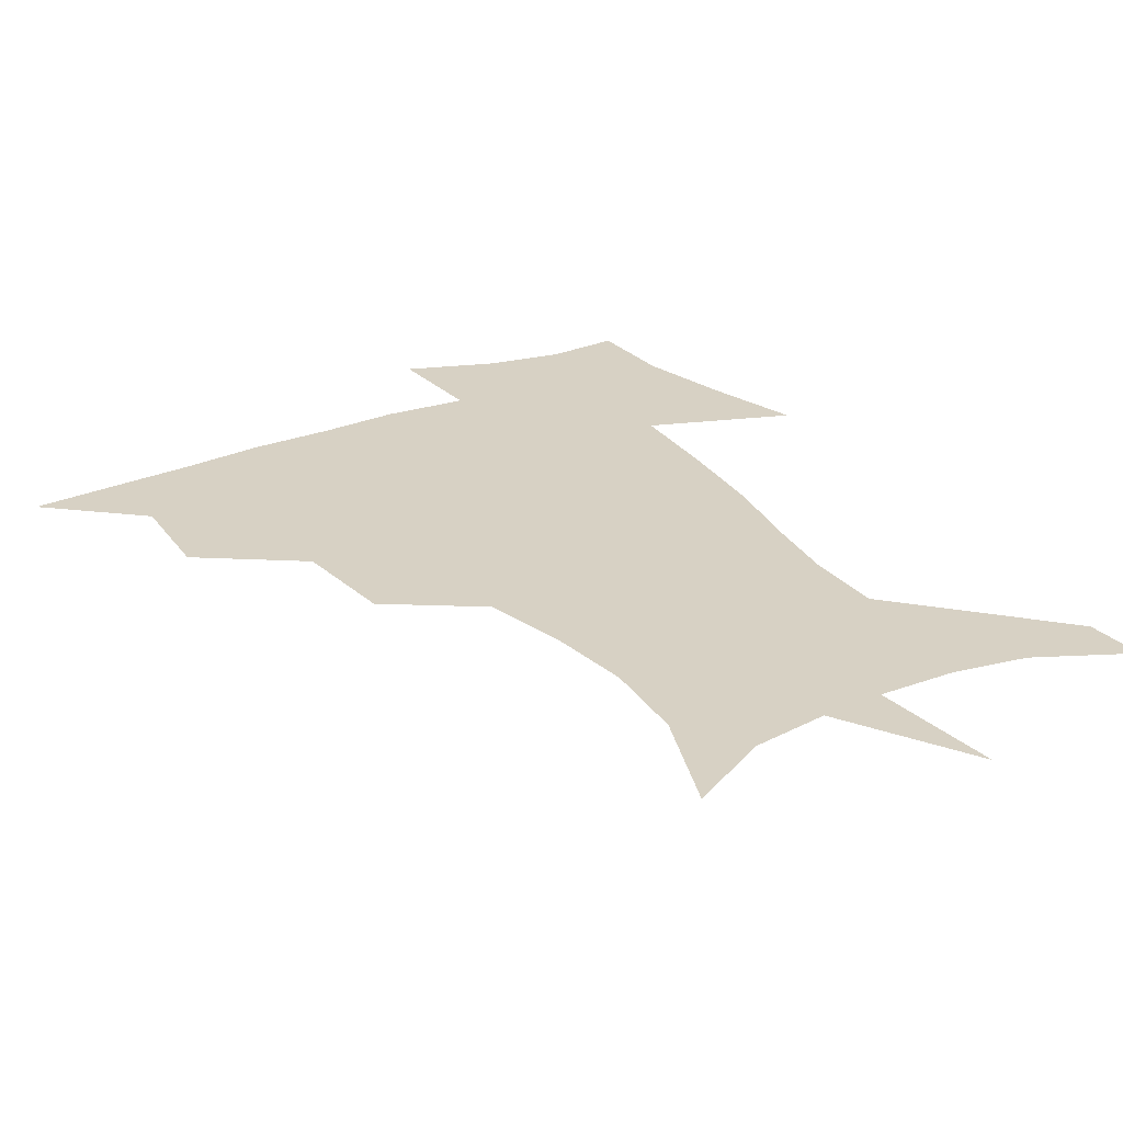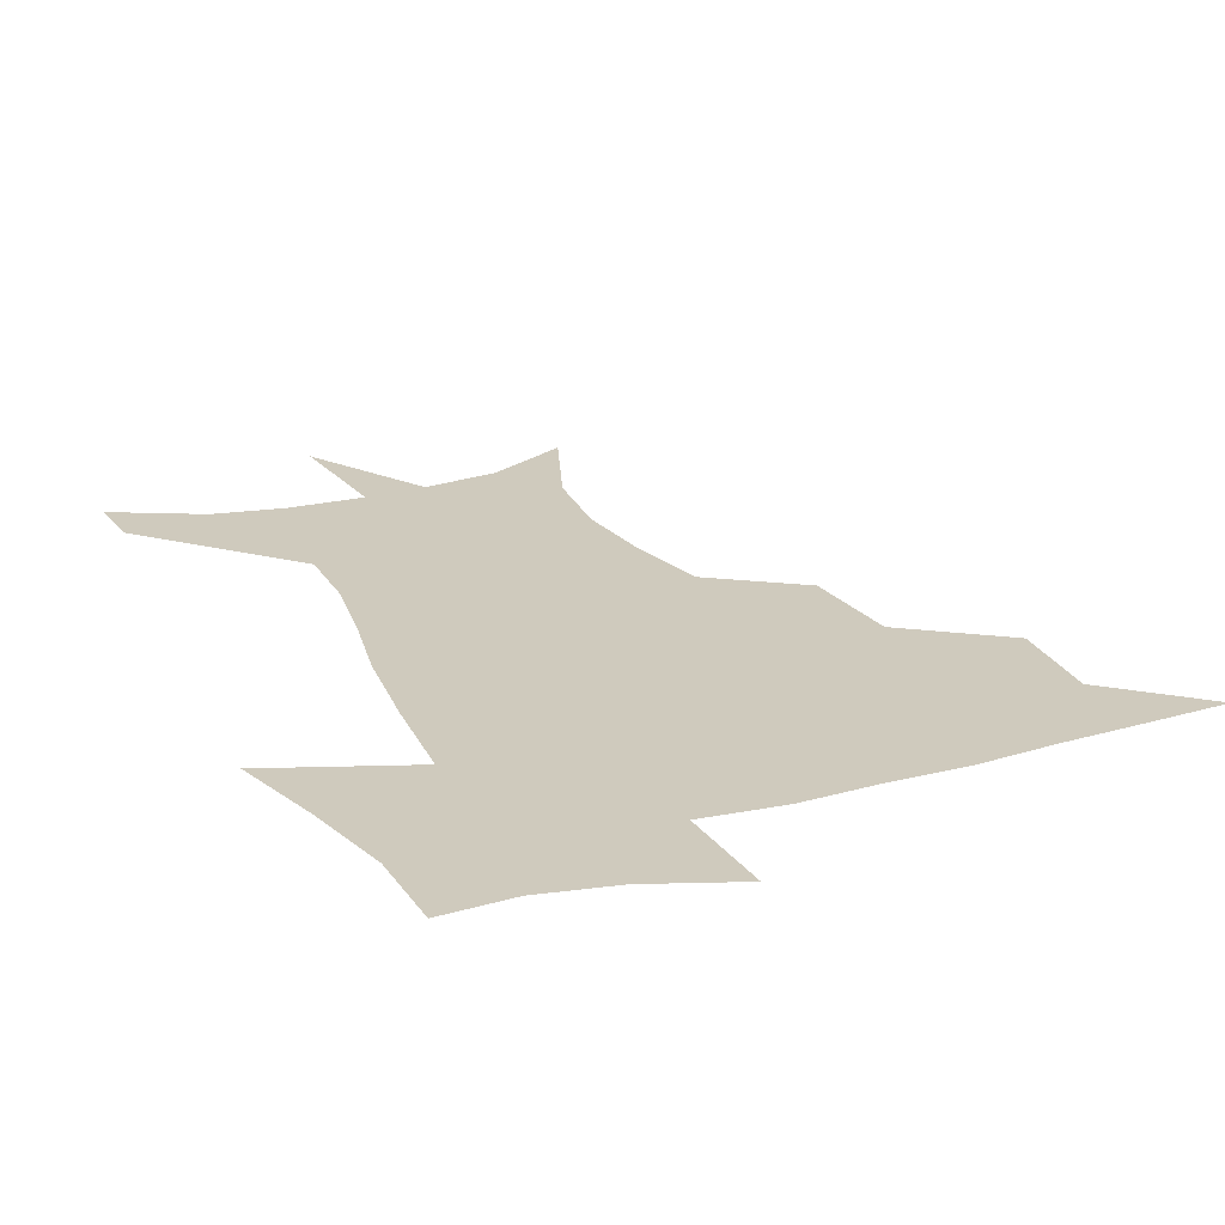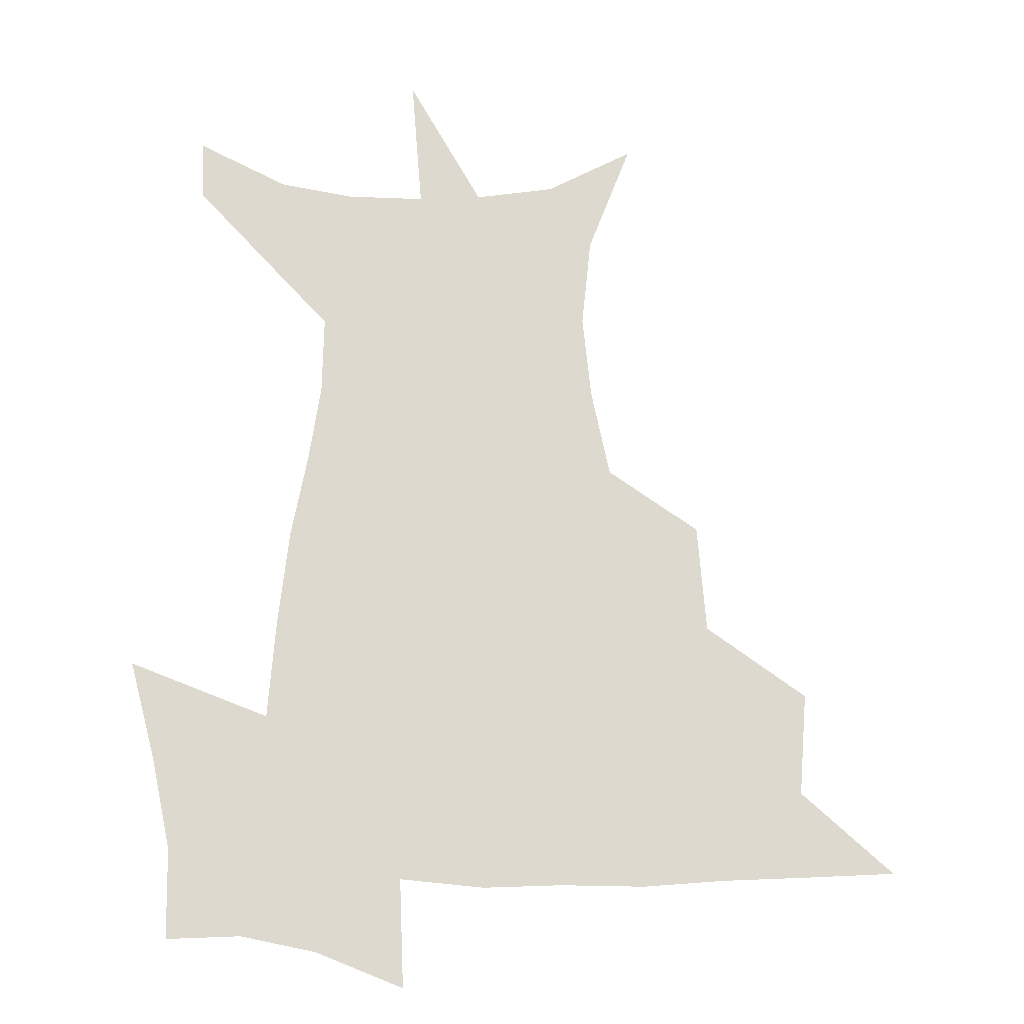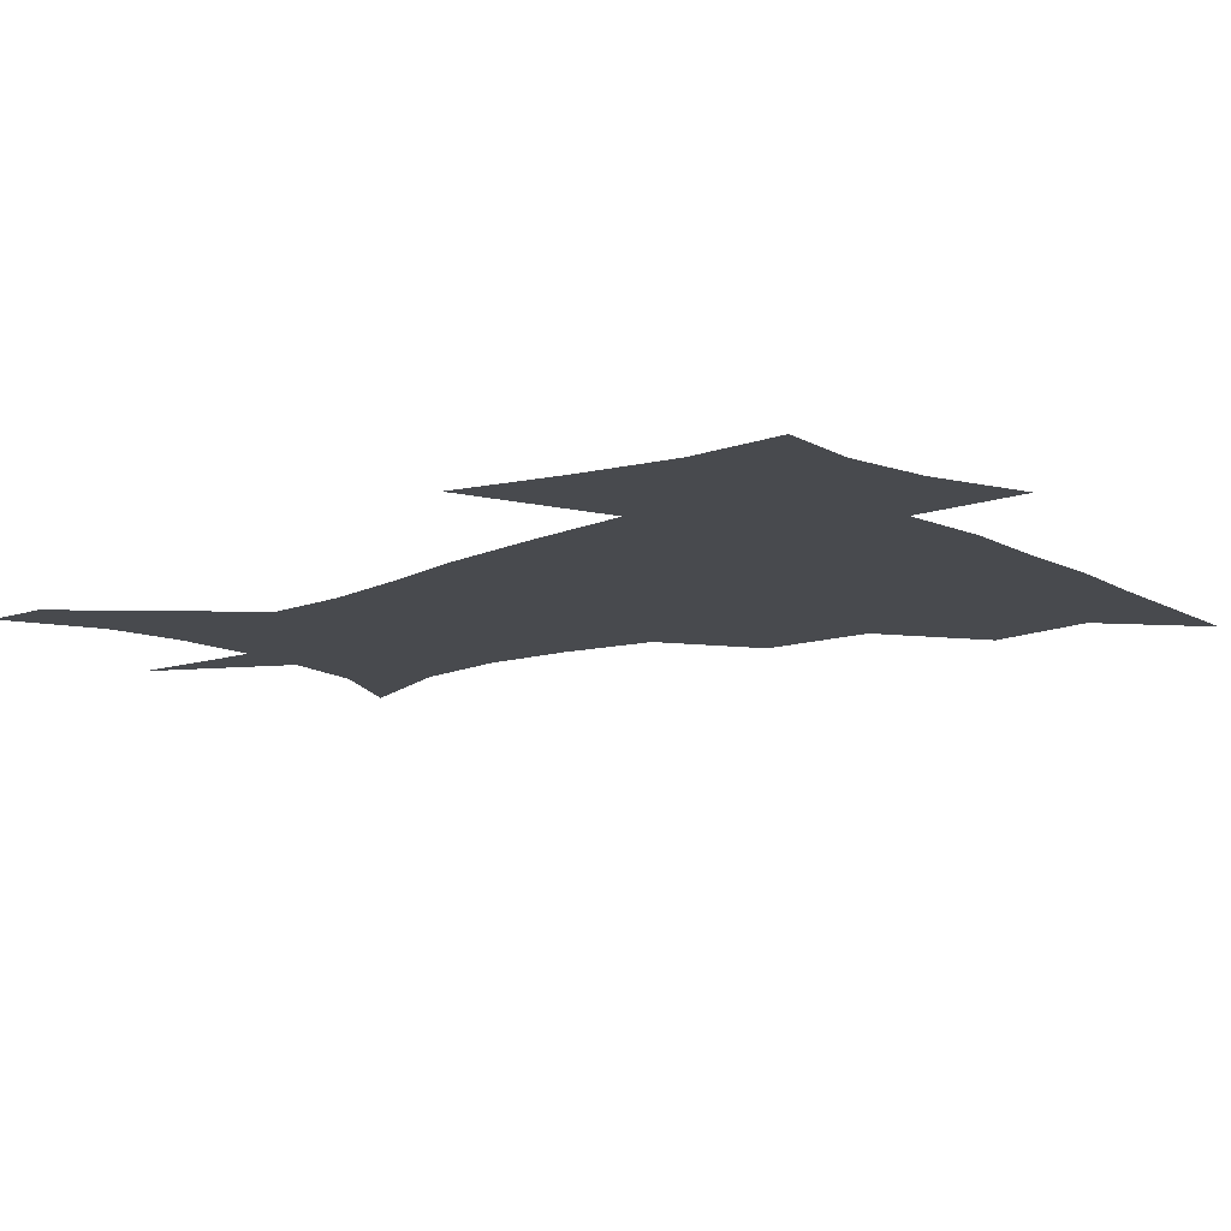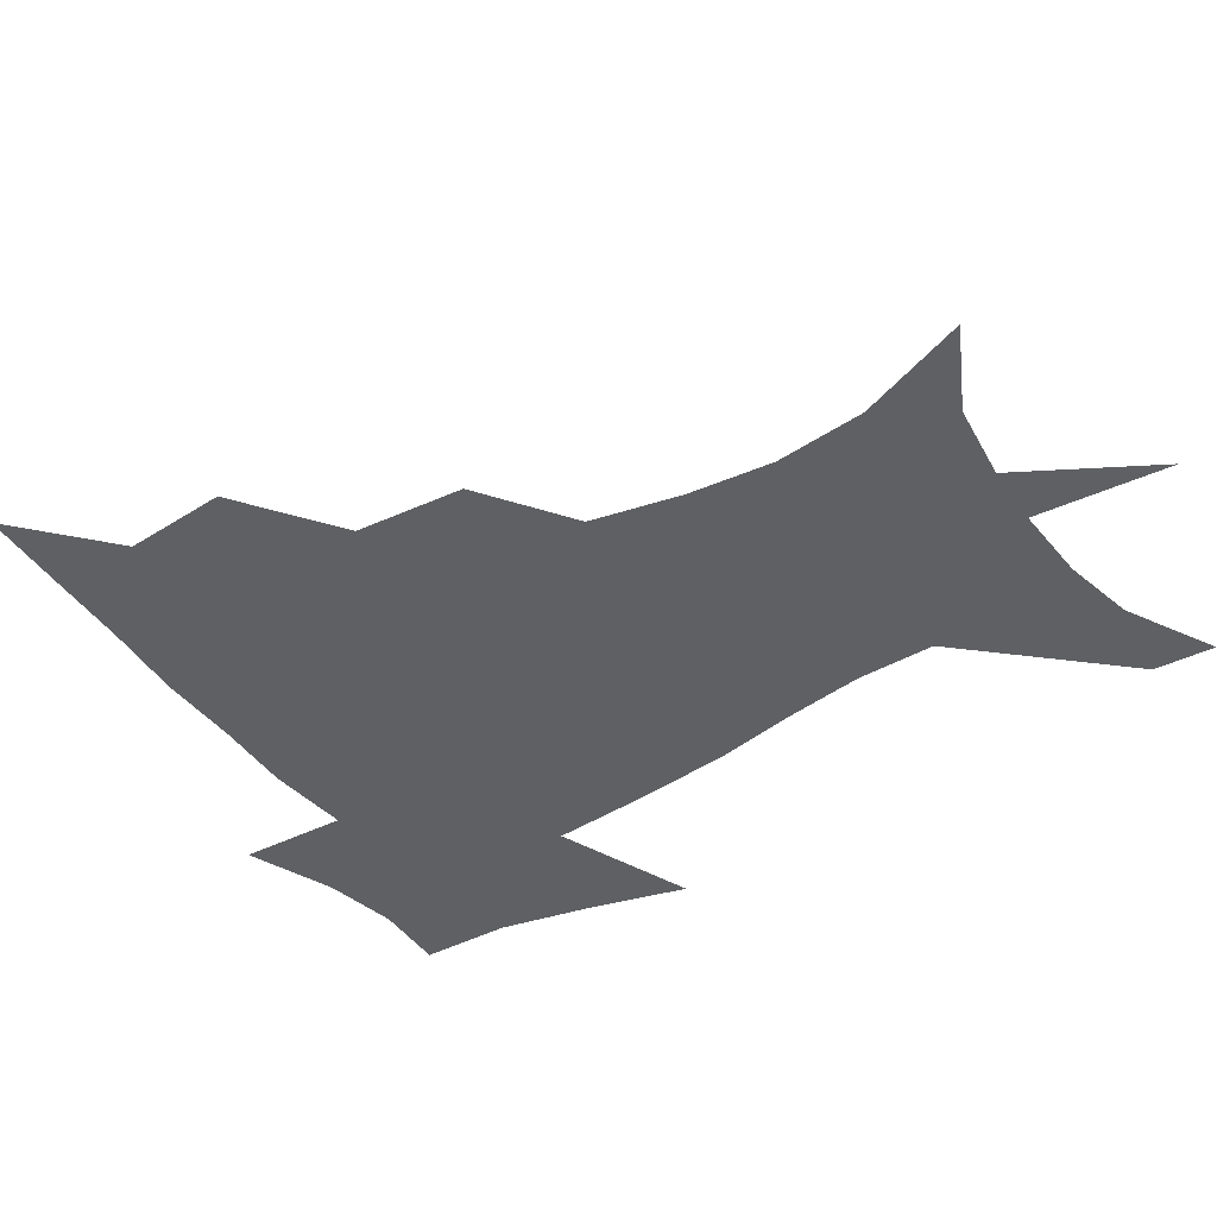
<metadata>
{"format":"obj","ext":"obj","renderer":"f3d","projection":"perspective","resolution":1024,"background":"white","views":[{"elev":27.1,"azim":-31.1,"up":"+Z"},{"elev":22.9,"azim":156.6,"up":"+Z"},{"elev":71.7,"azim":-179.0,"up":"+Z"},{"elev":-13.0,"azim":131.3,"up":"+Z"},{"elev":-42.1,"azim":-55.7,"up":"+Z"}]}
</metadata>
<code>
v 452.2 447.5 0
v 482.8 382 0
v 485 418.6 0
v 482.7 449.4 0
v 522.6 317.7 0
v 518.8 356.6 0
v 517.2 391.1 0
v 516.1 421.7 0
v 513.6 451.1 0
v 548.9 159.6 0
v 563.8 200.1 0
v 566.5 232.7 0
v 562.9 263.1 0
v 555.6 295.2 0
v 550.7 333.1 0
v 548.3 365.8 0
v 547 395.7 0
v 545.2 423.9 0
v 542.6 453.7 0
v 579.9 175.9 0
v 586.7 212 0
v 586.1 244.6 0
v 583.2 276.3 0
v 578.9 306.9 0
v 576.6 339.4 0
v 575.2 369.1 0
v 575.1 398.7 0
v 573.6 425.6 0
v 572.5 453.7 0
v 608.4 179.9 0
v 607.7 215.7 0
v 606 244.9 0
v 603.8 281.3 0
v 602.2 309.7 0
v 601.5 342.5 0
v 601.5 371.4 0
v 601.9 399.9 0
v 602.3 426.2 0
v 600.6 455.1 0
v 636.1 132.4 0
v 631.4 181.1 0
v 628.3 218.4 0
v 626 249.4 0
v 625 281.3 0
v 625.2 312.9 0
v 626.2 341.6 0
v 627 373.2 0
v 628.1 399.8 0
v 629.2 426.3 0
v 630.7 452.6 0
v 628.5 491.4 0
v 659.7 180.5 0
v 650.1 216.2 0
v 645.5 246.8 0
v 646.5 274.9 0
v 648.7 304.3 0
v 651.4 334.4 0
v 652.6 368.3 0
v 654 398.6 0
v 654.9 425.3 0
v 657 451 0
v 660.5 479.2 0
v 686.5 175.6 0
v 675.4 207.4 0
v 667.4 234.7 0
v 667.5 263.1 0
v 671.4 291.6 0
v 676.7 321.6 0
v 680.1 357 0
v 682.3 393.1 0
v 680 422.9 0
v 681.6 448.7 0
v 687.6 474.1 0
v 719.7 159 0
v 718.2 181 0
v 733.3 373.8 0
v 723.2 409.4 0
v 715.4 442.9 0
v 714.3 475.5 0
f 3 4 1
f 6 7 2
f 2 7 3
f 7 8 3
f 3 8 4
f 8 9 4
f 14 15 5
f 5 15 6
f 15 16 6
f 6 16 7
f 16 17 7
f 7 17 8
f 17 18 8
f 8 18 9
f 18 19 9
f 10 20 11
f 20 21 11
f 11 21 12
f 21 22 12
f 12 22 13
f 22 23 13
f 13 23 14
f 23 24 14
f 14 24 15
f 24 25 15
f 15 25 16
f 25 26 16
f 16 26 17
f 26 27 17
f 17 27 18
f 27 28 18
f 18 28 19
f 28 29 19
f 20 30 21
f 30 31 21
f 21 31 22
f 31 32 22
f 22 32 23
f 32 33 23
f 23 33 24
f 33 34 24
f 24 34 25
f 34 35 25
f 25 35 26
f 35 36 26
f 26 36 27
f 36 37 27
f 27 37 28
f 37 38 28
f 28 38 29
f 38 39 29
f 40 41 30
f 30 41 31
f 41 42 31
f 31 42 32
f 42 43 32
f 32 43 33
f 43 44 33
f 33 44 34
f 44 45 34
f 34 45 35
f 45 46 35
f 35 46 36
f 46 47 36
f 36 47 37
f 47 48 37
f 37 48 38
f 48 49 38
f 38 49 39
f 49 50 39
f 41 52 42
f 52 53 42
f 42 53 43
f 53 54 43
f 43 54 44
f 54 55 44
f 44 55 45
f 55 56 45
f 45 56 46
f 56 57 46
f 46 57 47
f 57 58 47
f 47 58 48
f 58 59 48
f 48 59 49
f 59 60 49
f 49 60 50
f 60 61 50
f 50 61 51
f 61 62 51
f 52 63 53
f 63 64 53
f 53 64 54
f 64 65 54
f 54 65 55
f 65 66 55
f 55 66 56
f 66 67 56
f 56 67 57
f 67 68 57
f 57 68 58
f 68 69 58
f 58 69 59
f 69 70 59
f 59 70 60
f 70 71 60
f 60 71 61
f 71 72 61
f 61 72 62
f 72 73 62
f 63 74 64
f 74 75 64
f 64 75 65
f 70 76 71
f 76 77 71
f 71 77 72
f 77 78 72
f 72 78 73
f 78 79 73

</code>
